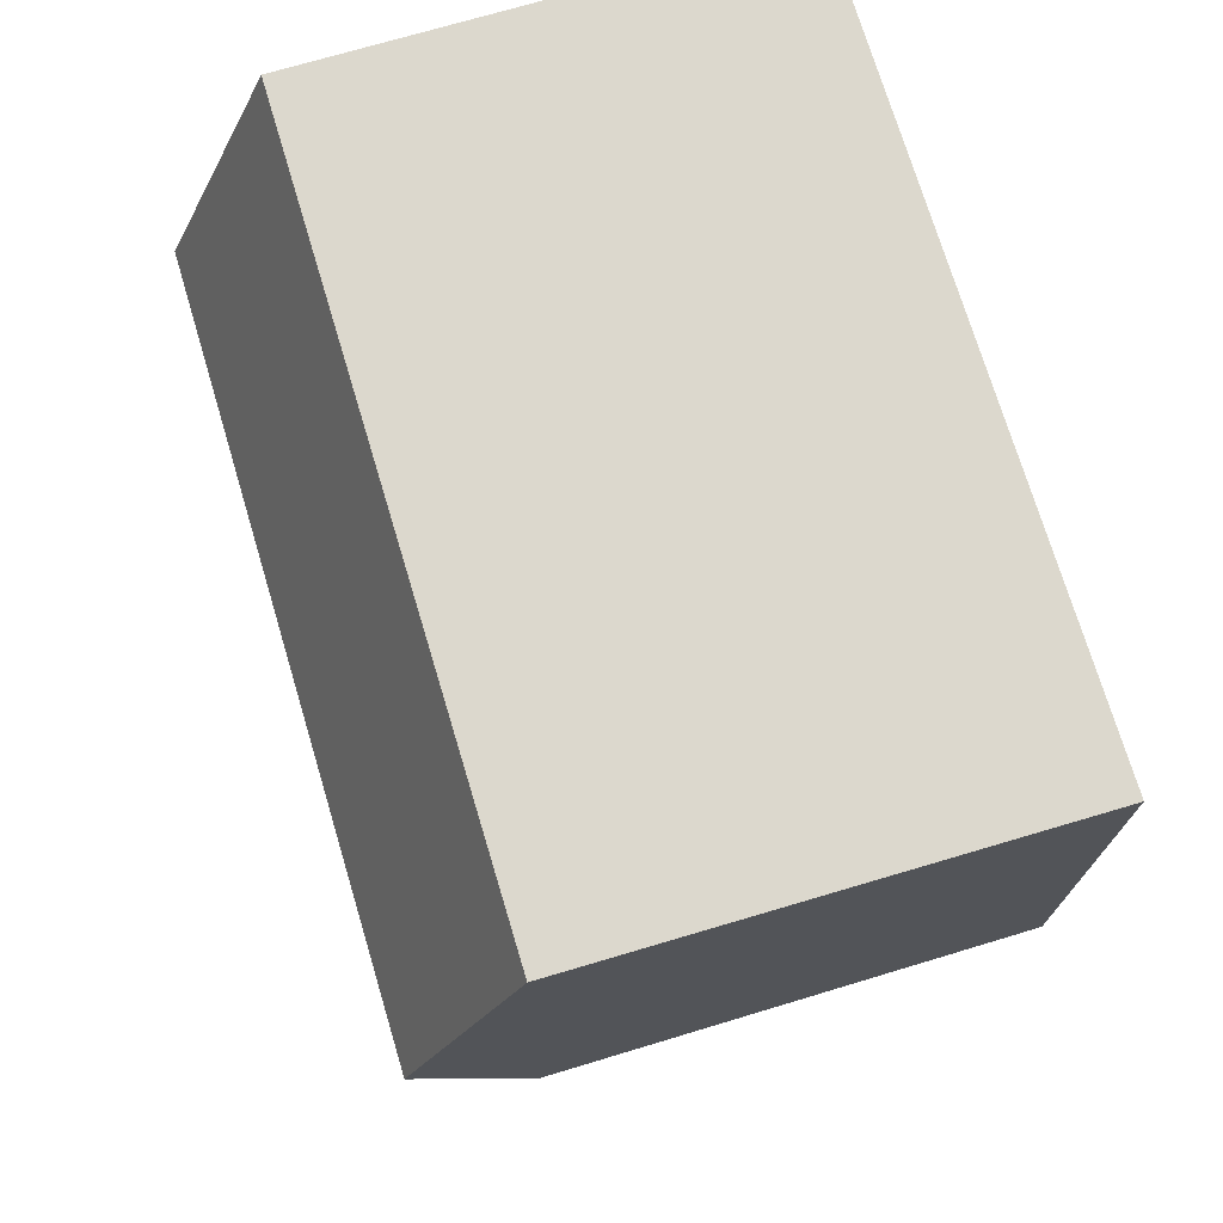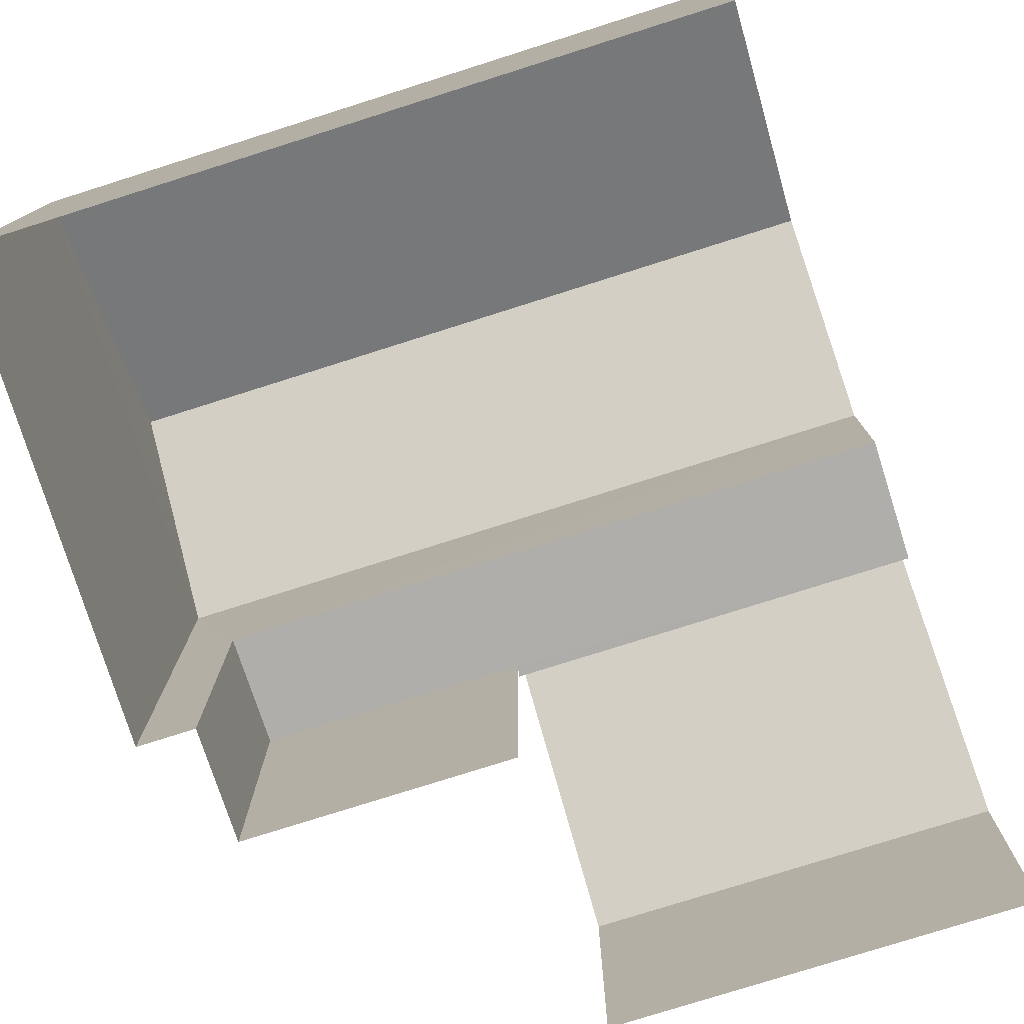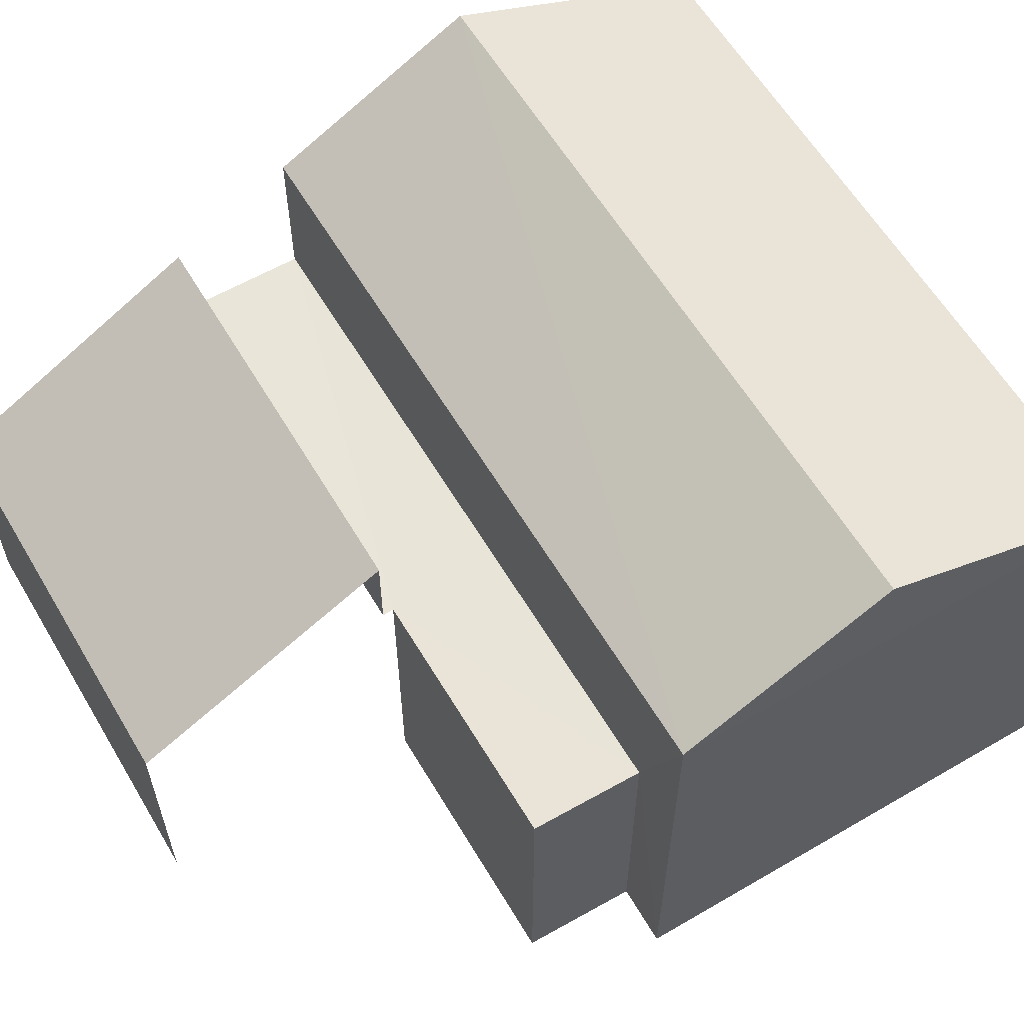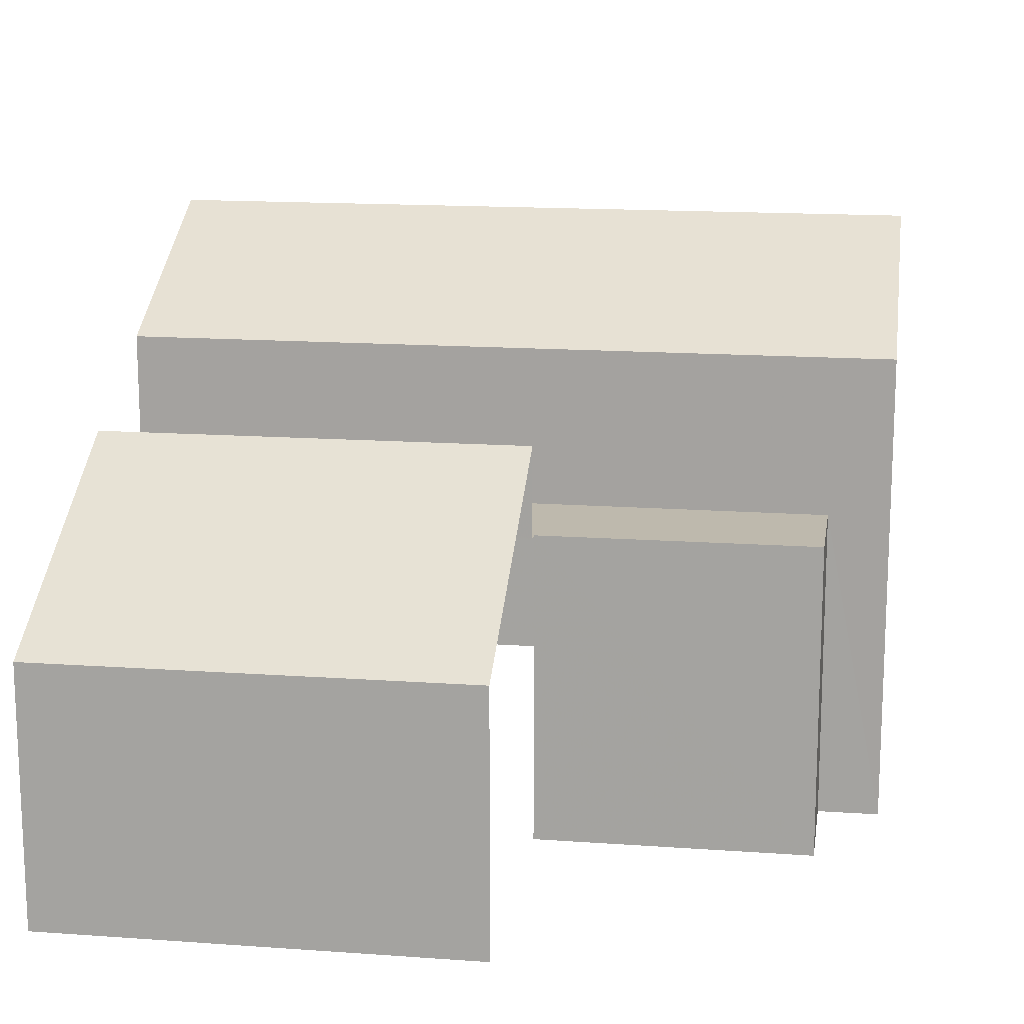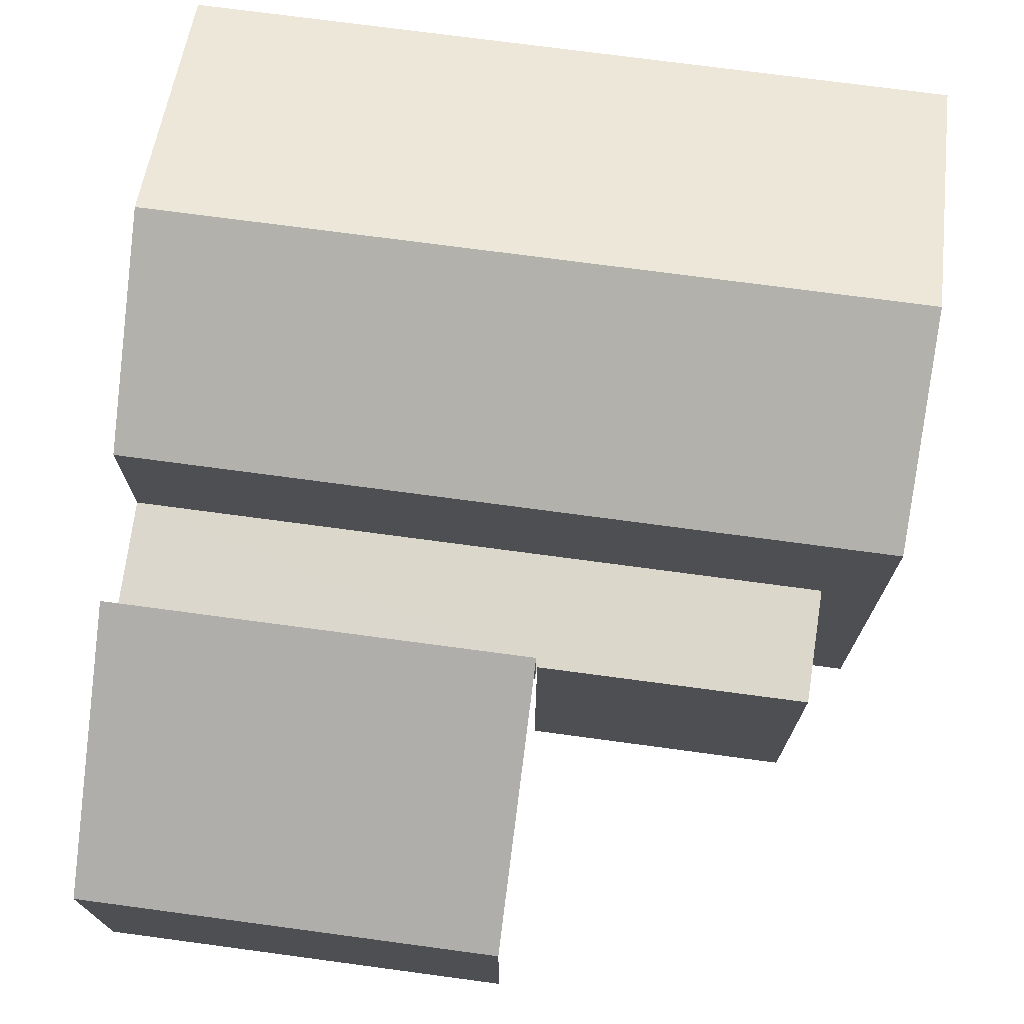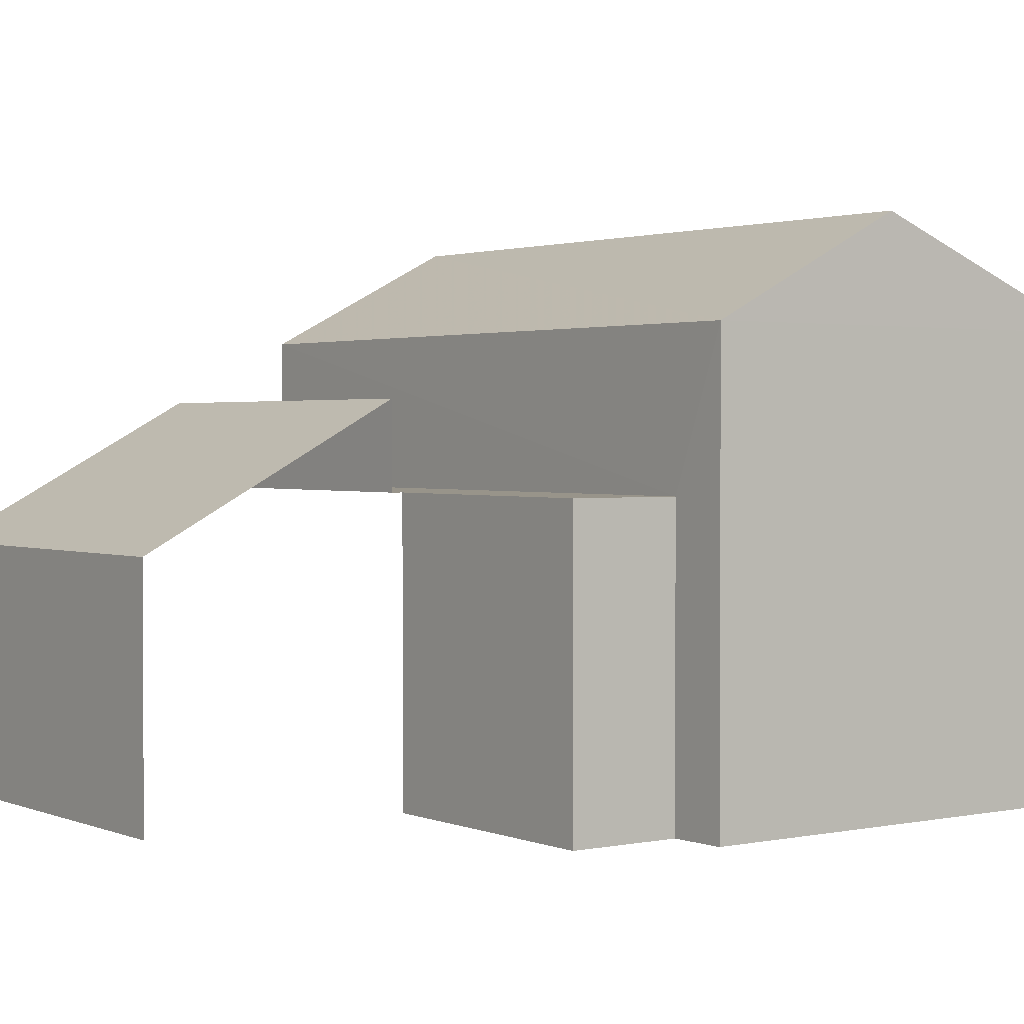
<metadata>
{"format":"obj","ext":"obj","renderer":"f3d","projection":"perspective","resolution":1024,"background":"white","views":[{"elev":70.8,"azim":73.3,"up":"+Y"},{"elev":-77.8,"azim":-164.4,"up":"+Z"},{"elev":60.2,"azim":57.5,"up":"+Z"},{"elev":15.3,"azim":6.8,"up":"+Z"},{"elev":73.4,"azim":5.7,"up":"+Z"},{"elev":1.8,"azim":52.0,"up":"+Z"}]}
</metadata>
<code>
v -3.735e+05 -1.034e+05 28.79
v -3.735e+05 -1.034e+05 28.79
v -3.735e+05 -1.034e+05 28.79
v -3.735e+05 -1.034e+05 28.79
v -3.735e+05 -1.033e+05 28.78
v -3.735e+05 -1.034e+05 28.79
v -3.735e+05 -1.034e+05 28.79
v -3.735e+05 -1.033e+05 28.79
v -3.735e+05 -1.034e+05 36.46
v -3.735e+05 -1.034e+05 35.02
v -3.735e+05 -1.034e+05 36.46
v -3.735e+05 -1.034e+05 35.02
v -3.735e+05 -1.034e+05 32.2
v -3.735e+05 -1.034e+05 34.13
v -3.735e+05 -1.034e+05 34.13
v -3.735e+05 -1.034e+05 32.2
v -3.735e+05 -1.033e+05 35.02
v -3.735e+05 -1.033e+05 35.02
v -3.735e+05 -1.034e+05 32.93
v -3.735e+05 -1.034e+05 32.93
v -3.735e+05 -1.034e+05 32.93
v -3.735e+05 -1.034e+05 32.93
v -3.735e+05 -1.034e+05 32.93
v -3.735e+05 -1.034e+05 32.93
f 1 2 3
f 4 1 5
f 6 7 3
f 8 5 3
f 7 8 3
f 3 5 1
f 9 18 22
f 12 9 22
f 18 8 22
f 22 8 7
f 15 23 16
f 16 23 7
f 23 22 7
f 3 21 24
f 3 13 6
f 24 14 13
f 3 24 13
f 9 10 11
f 9 12 10
f 13 14 15
f 16 13 15
f 17 18 9
f 11 17 9
f 19 20 21
f 20 22 21
f 21 23 24
f 21 22 23
f 1 4 20
f 4 10 20
f 20 12 22
f 20 10 12
f 24 15 14
f 24 23 15
f 21 3 2
f 19 21 2
f 16 7 6
f 13 16 6
f 18 5 8
f 18 17 5
f 1 19 2
f 1 20 19
f 4 5 10
f 10 17 11
f 10 5 17

</code>
